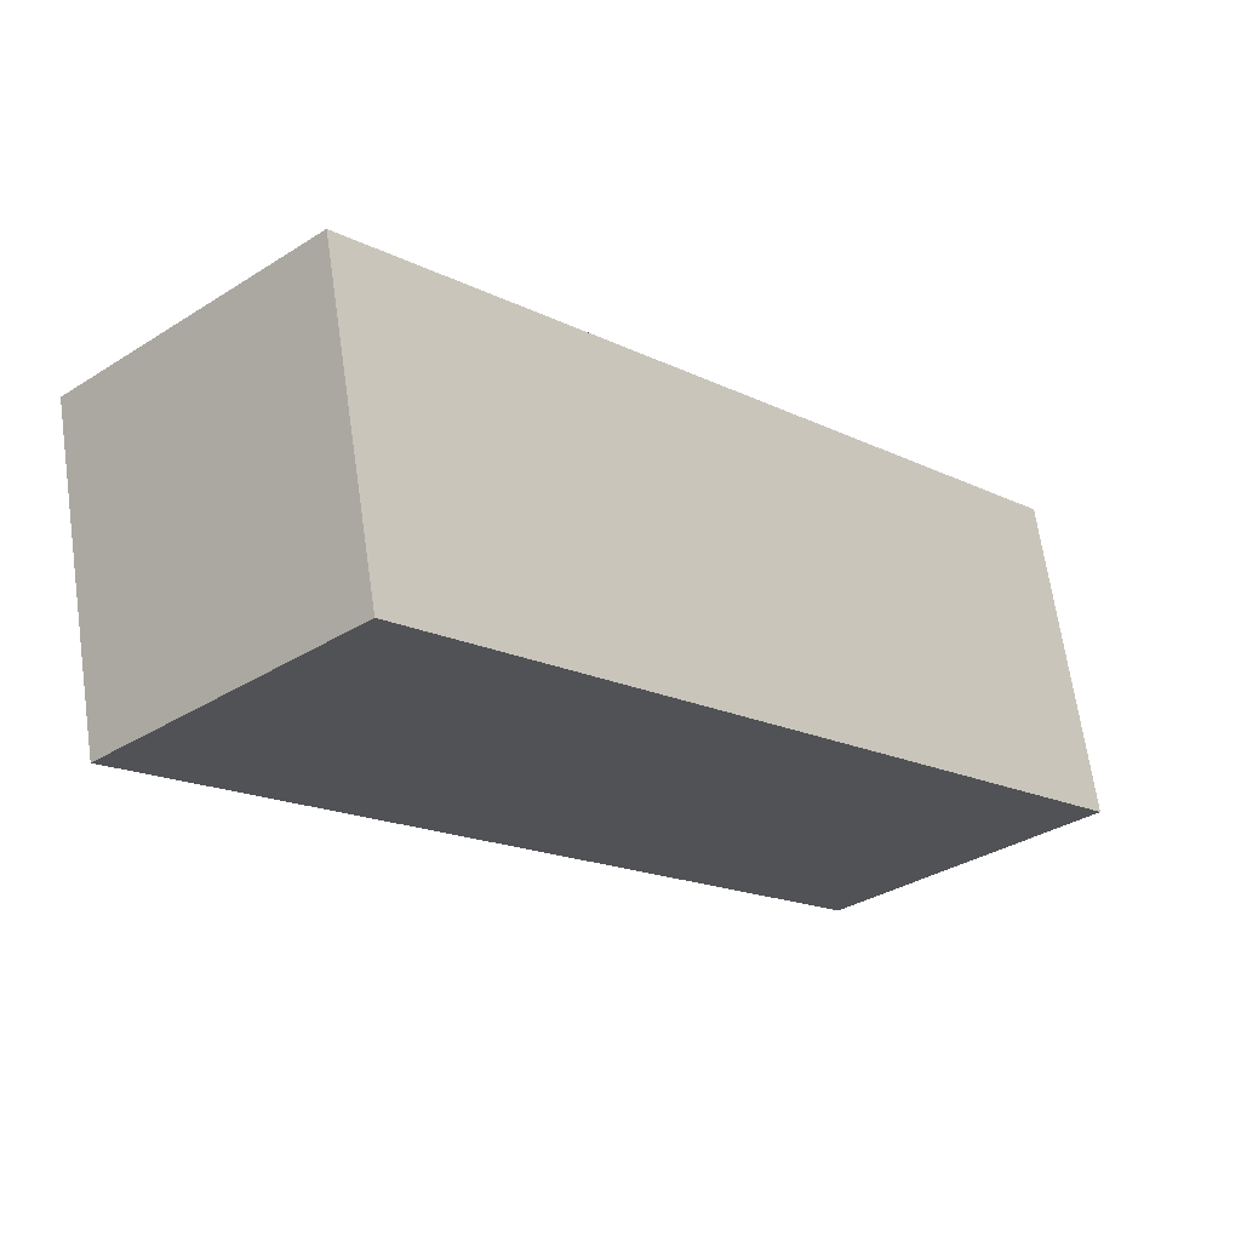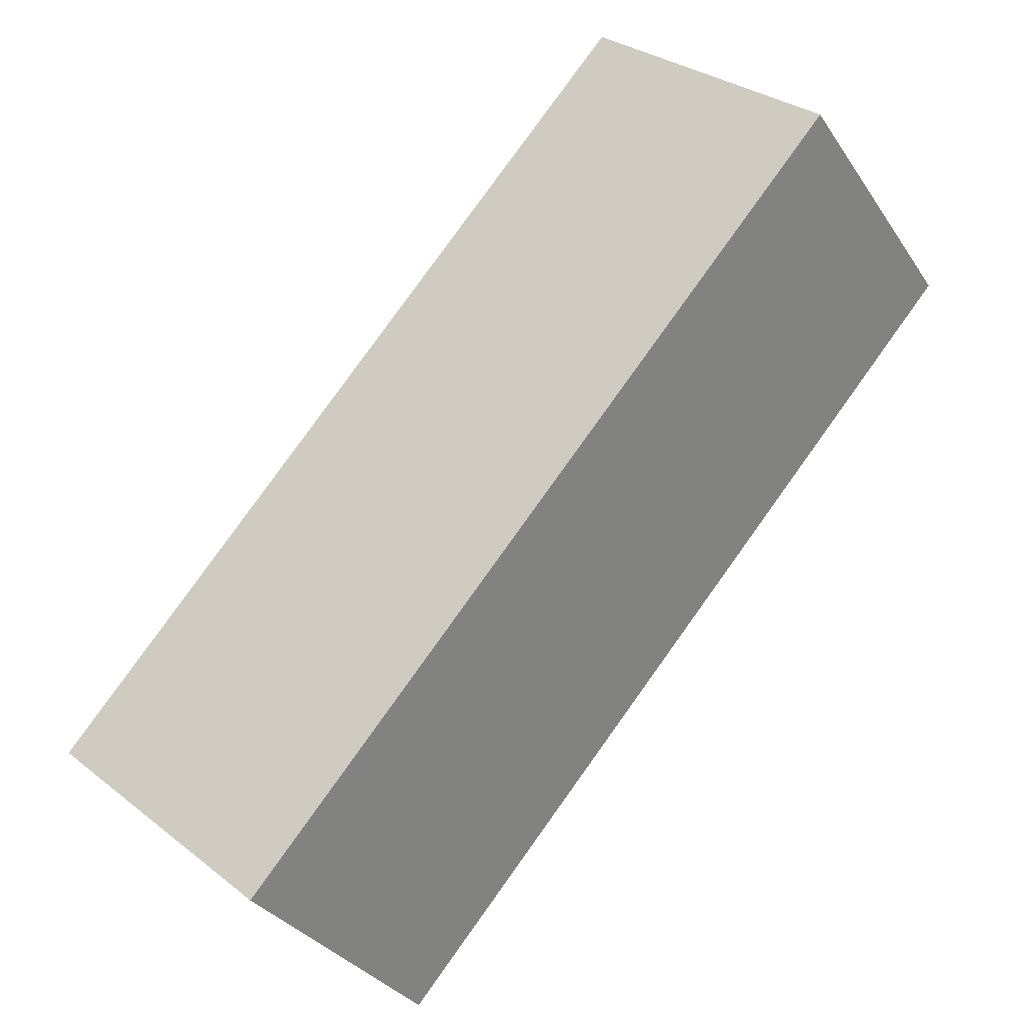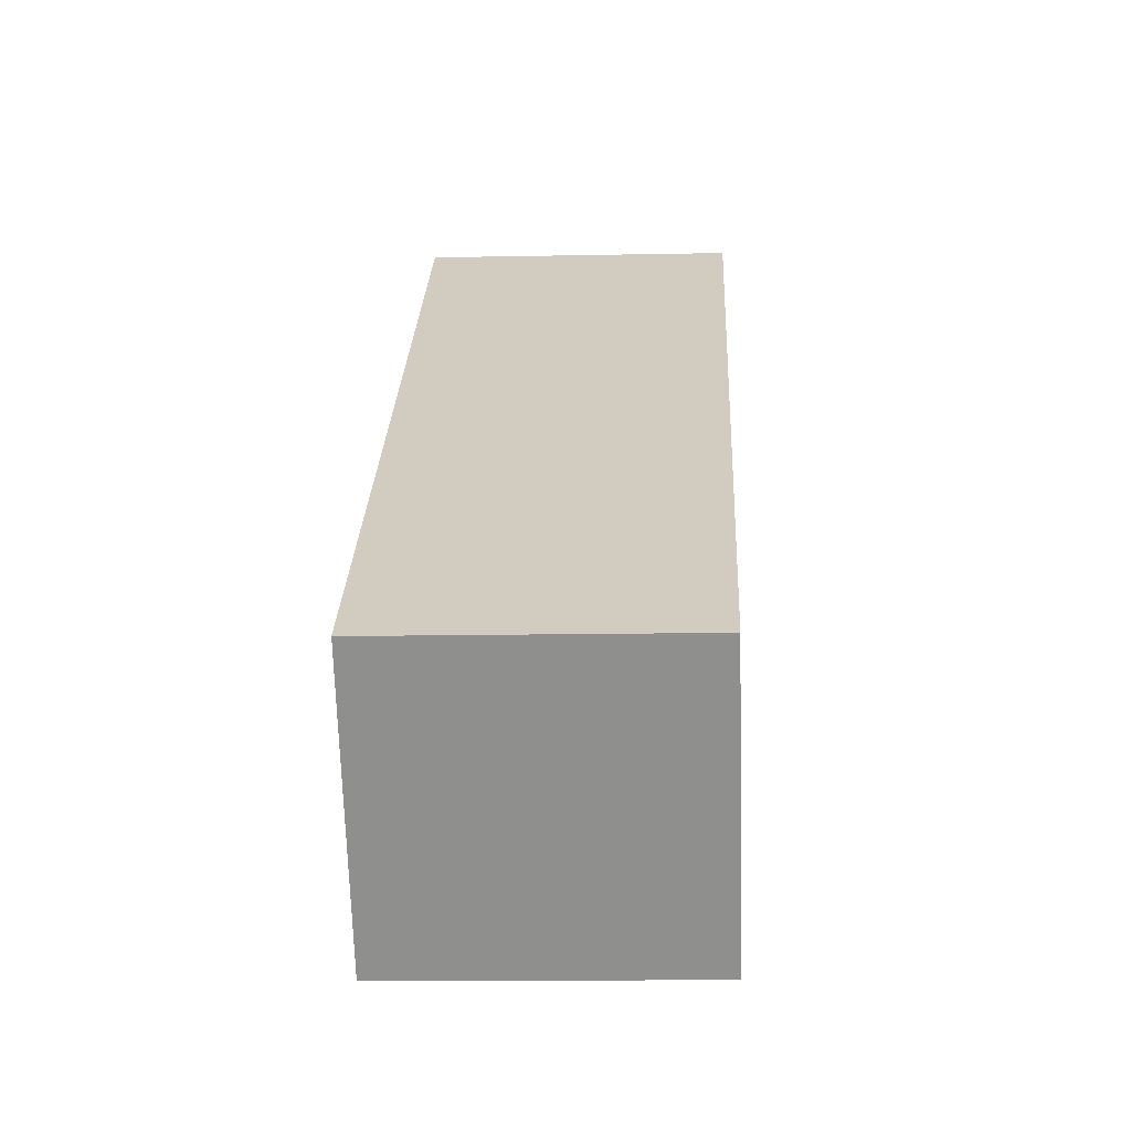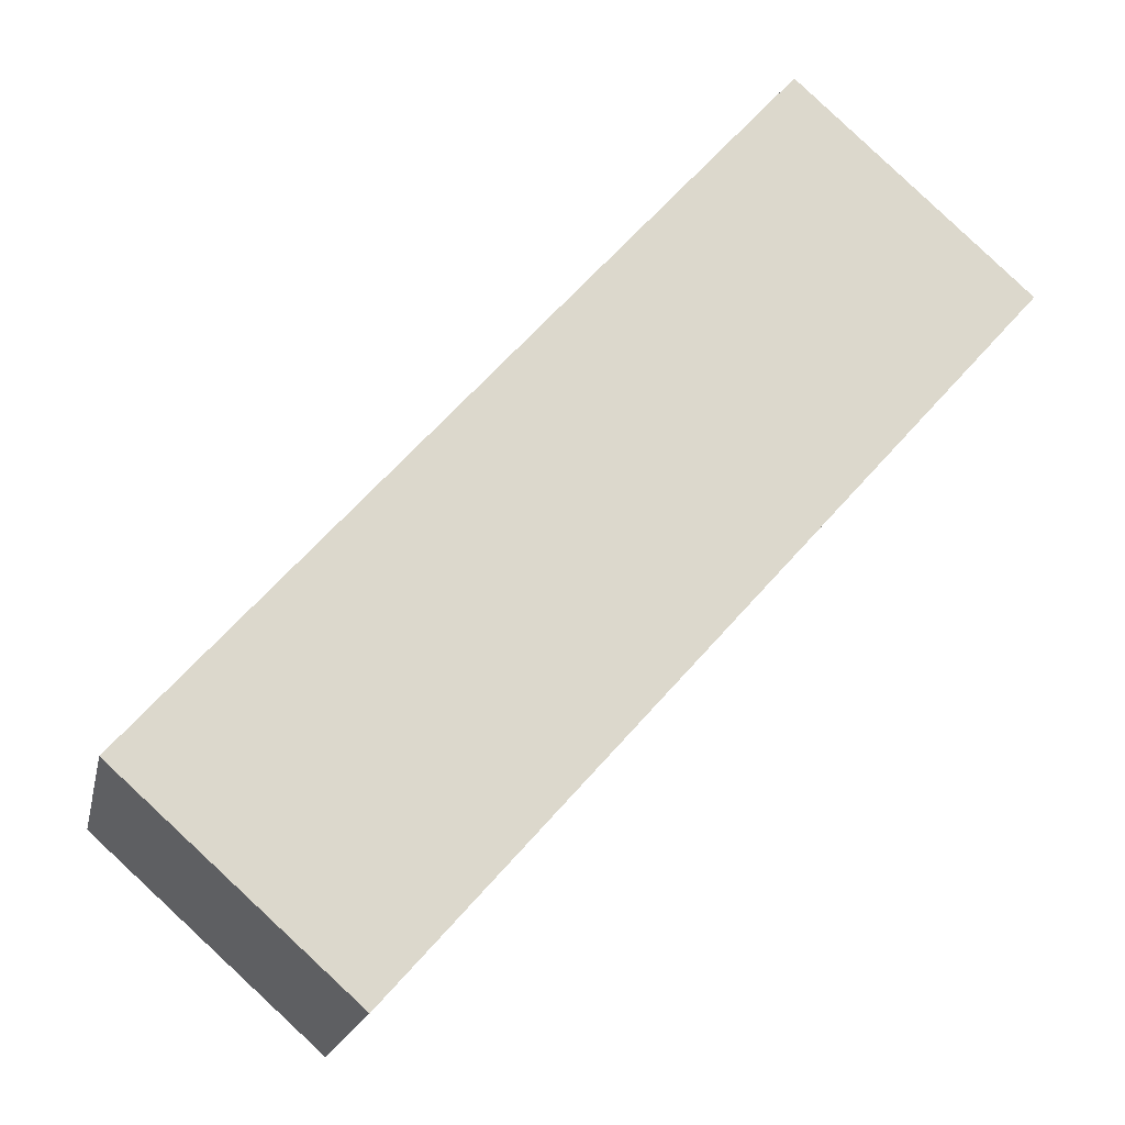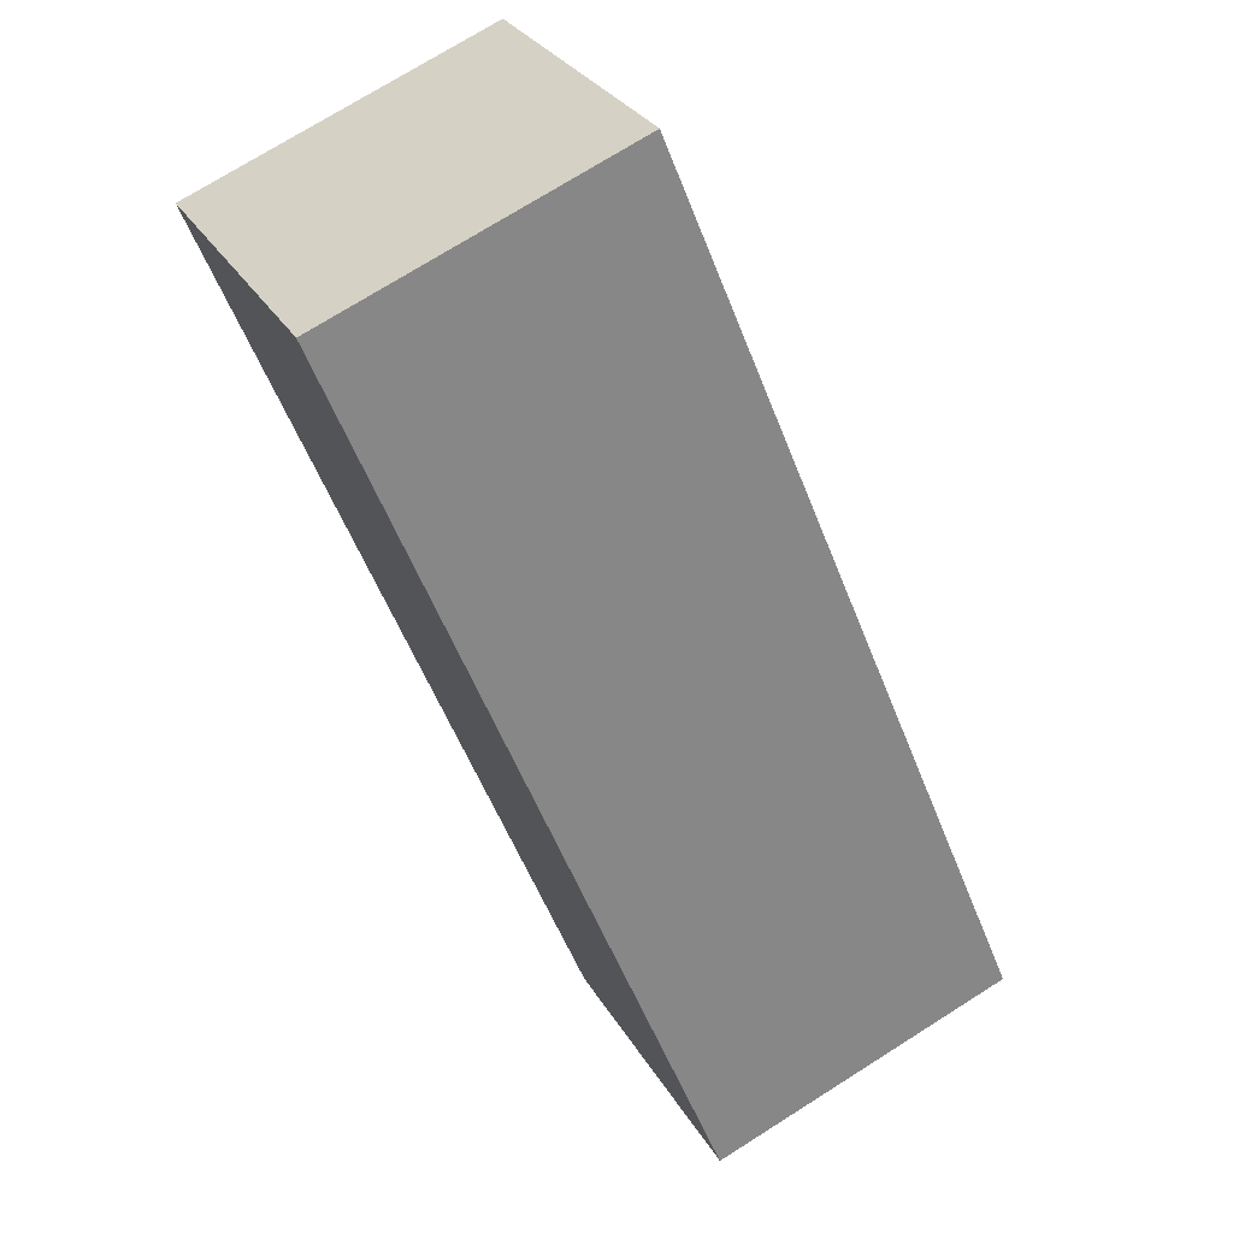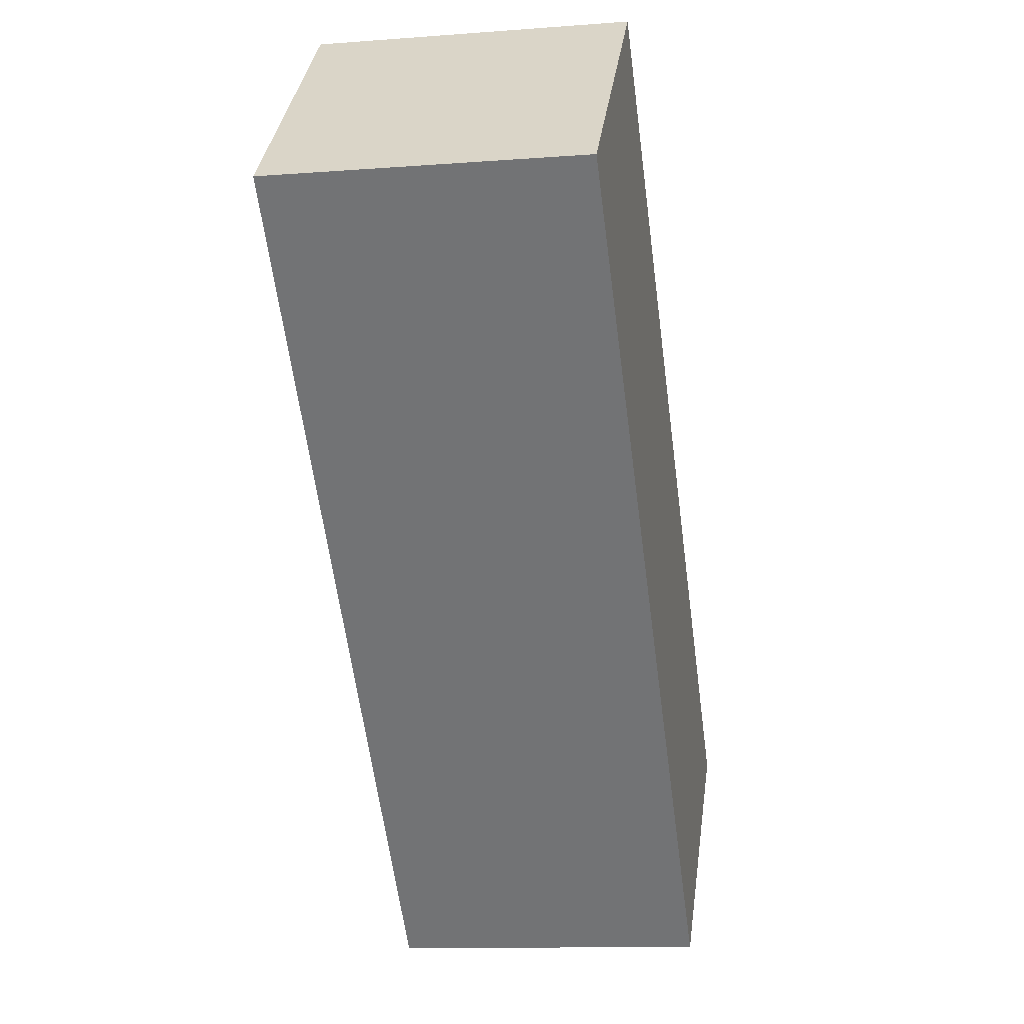
<metadata>
{"format":"obj","ext":"obj","renderer":"f3d","projection":"perspective","resolution":1024,"background":"white","views":[{"elev":68.4,"azim":171.1,"up":"+Y"},{"elev":-32.6,"azim":27.6,"up":"+Y"},{"elev":-23.8,"azim":-87.8,"up":"+Y"},{"elev":-18.0,"azim":-12.2,"up":"+Y"},{"elev":74.6,"azim":-122.8,"up":"+Y"},{"elev":-8.9,"azim":99.8,"up":"+Y"}]}
</metadata>
<code>
g Arms_Mesh
v 0.5819 0.09208 0.1268
v 0.2699 -0.6343 0.1163
v 0.08322 -0.468 0.1162
v 0.7686 -0.07416 0.1269
v 0.5843 0.09463 -0.1232
v 0.2724 -0.6317 -0.1337
v 0.7711 -0.07161 -0.1231
v 0.08567 -0.4655 -0.1338
v 0.08567 -0.4655 -0.1338
v 0.2699 -0.6343 0.1163
v 0.2724 -0.6317 -0.1337
v 0.08322 -0.468 0.1162
v 0.5843 0.09463 -0.1232
v 0.08322 -0.468 0.1162
v 0.08567 -0.4655 -0.1338
v 0.5819 0.09208 0.1268
v 0.7711 -0.07161 -0.1231
v 0.5819 0.09208 0.1268
v 0.5843 0.09463 -0.1232
v 0.7686 -0.07416 0.1269
v 0.2724 -0.6317 -0.1337
v 0.7686 -0.07416 0.1269
v 0.7711 -0.07161 -0.1231
v 0.2699 -0.6343 0.1163
g Arms_Mesh_0
f 3 2 1
f 4 1 2
f 7 6 5
f 8 5 6
f 11 10 9
f 12 9 10
f 15 14 13
f 16 13 14
f 19 18 17
f 20 17 18
f 23 22 21
f 24 21 22

</code>
